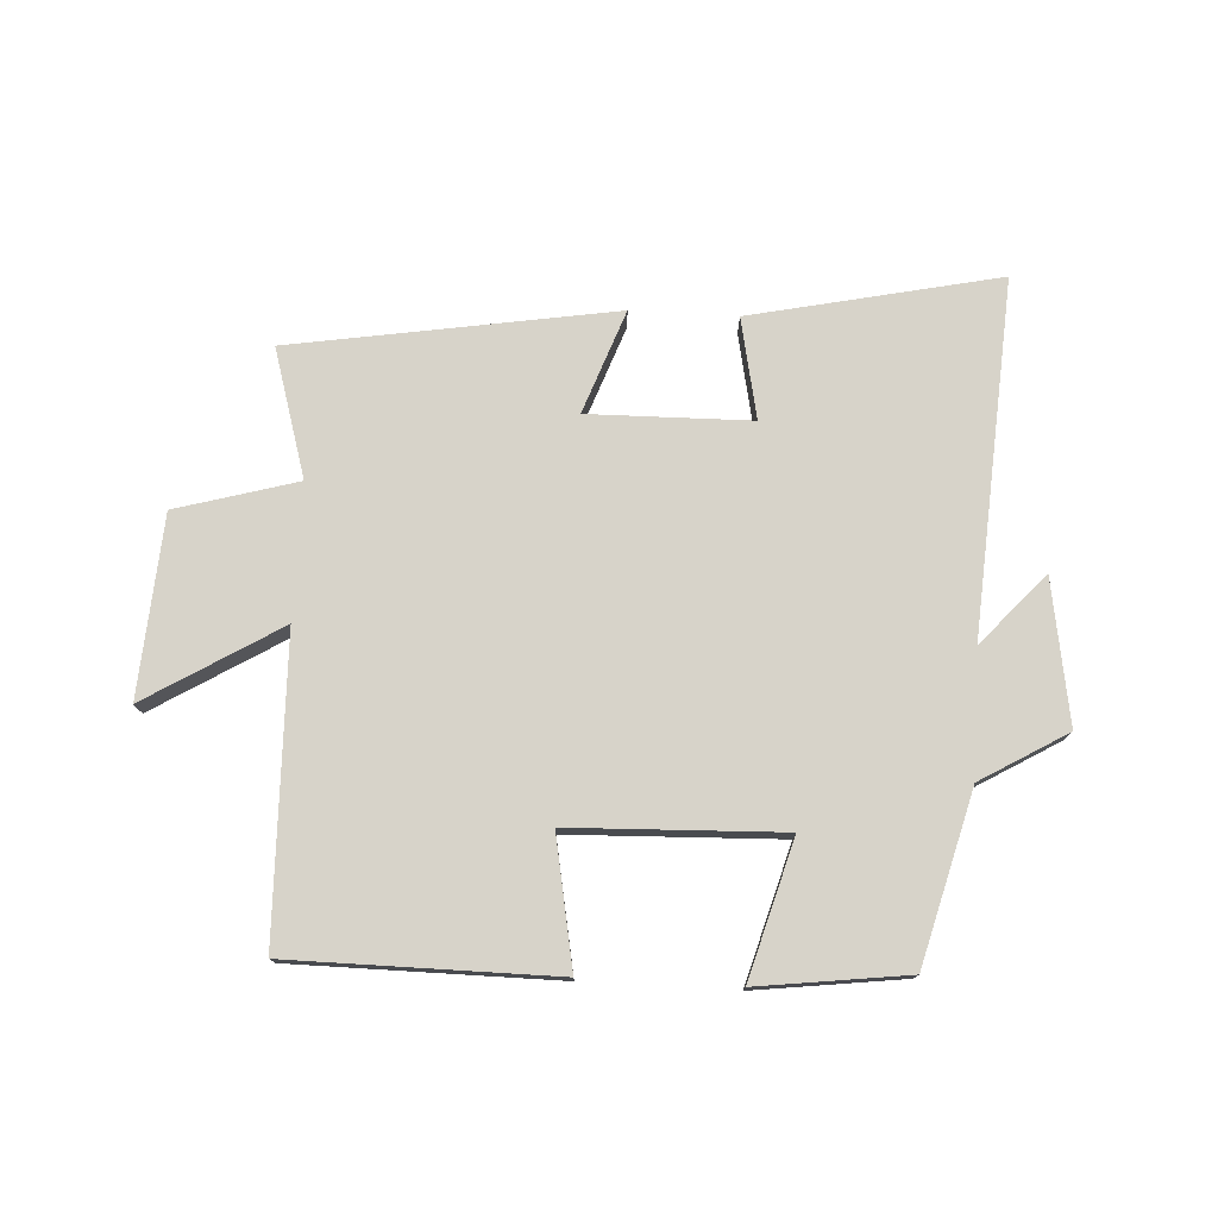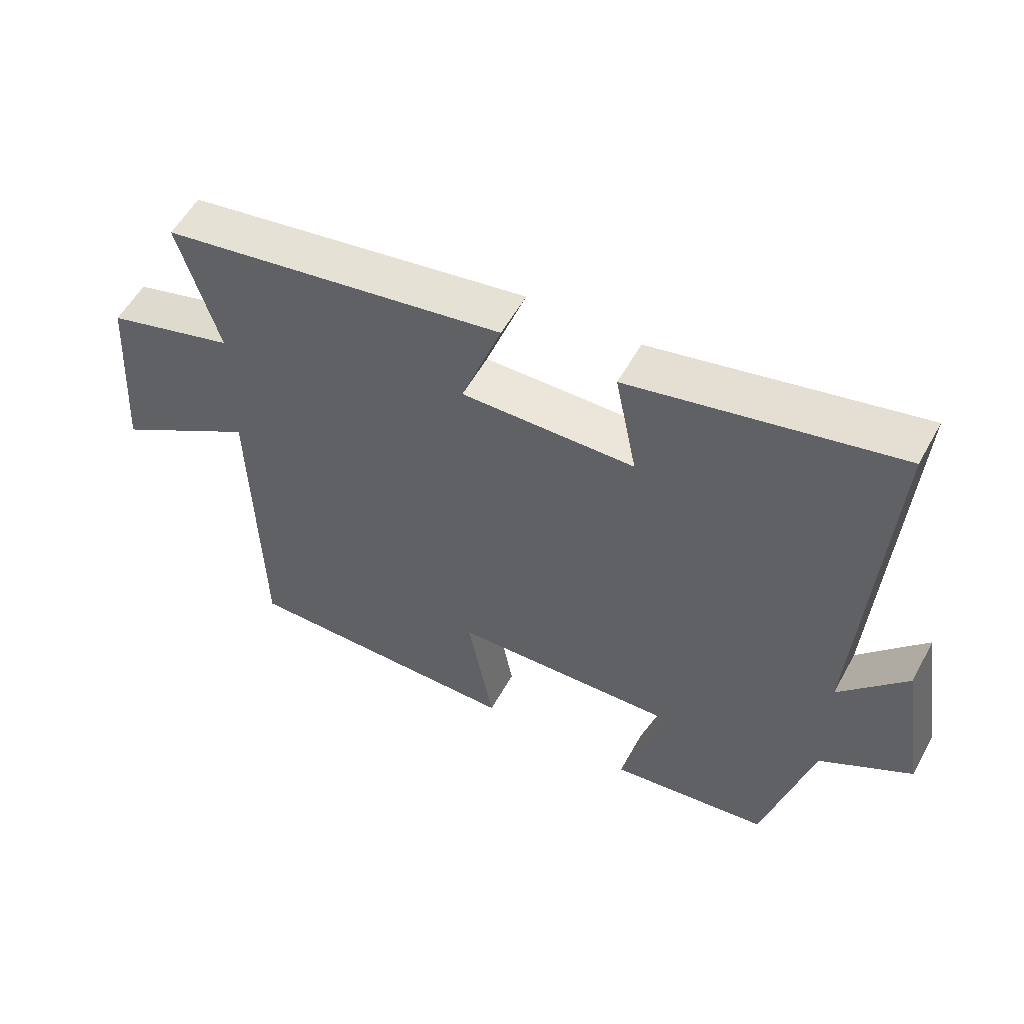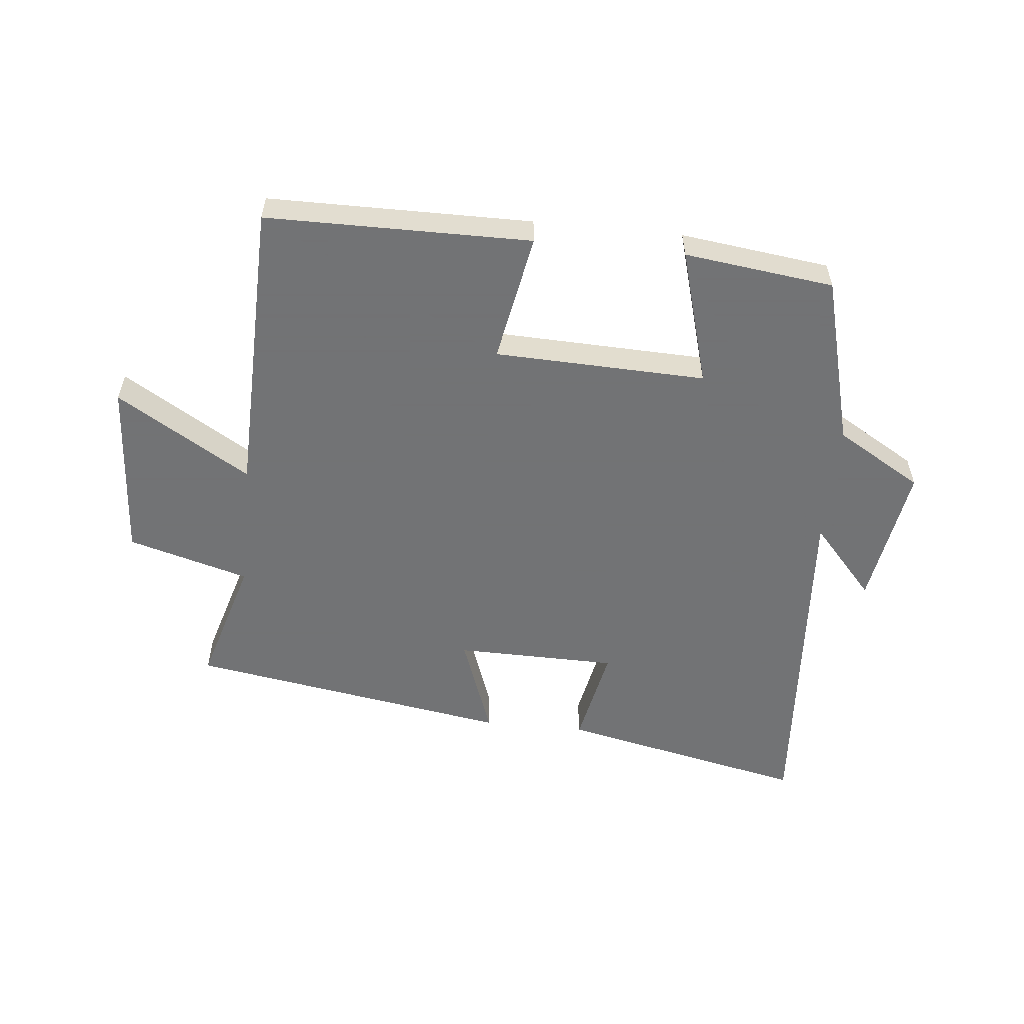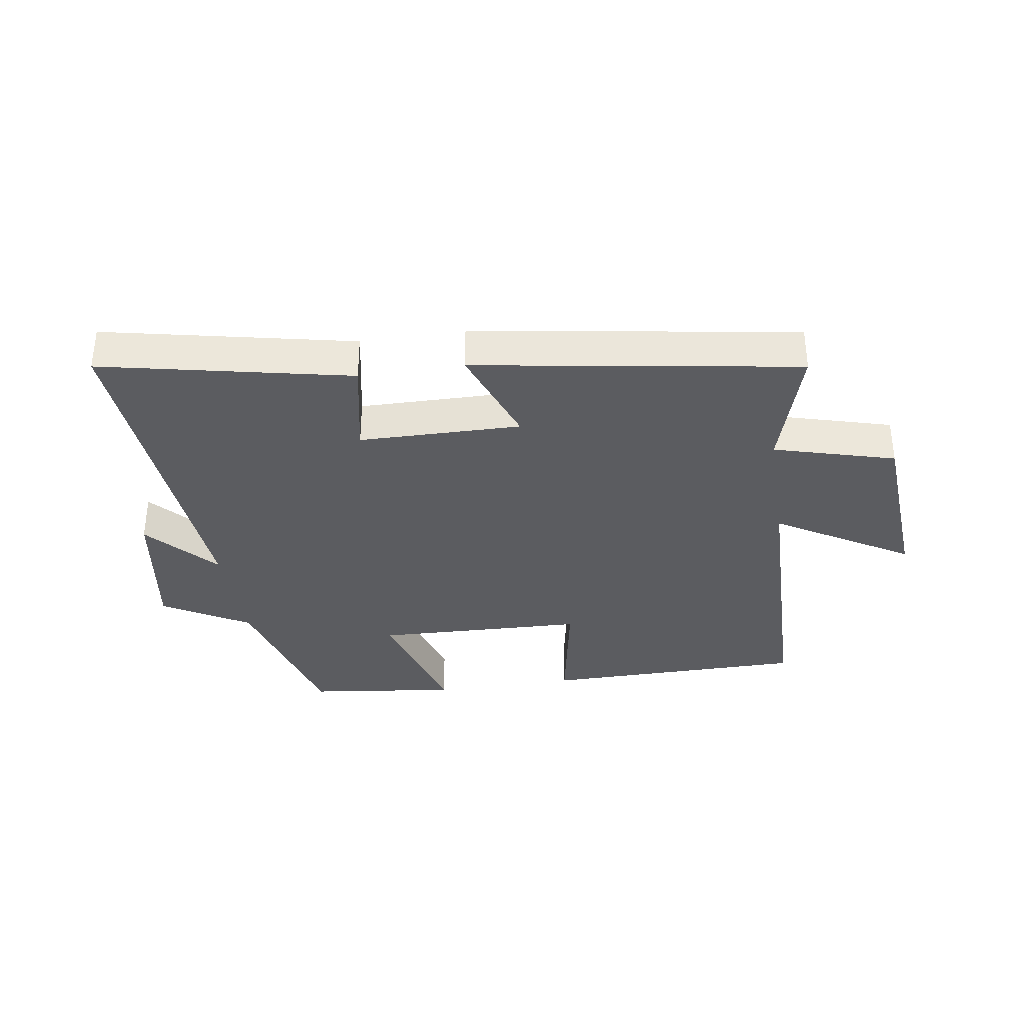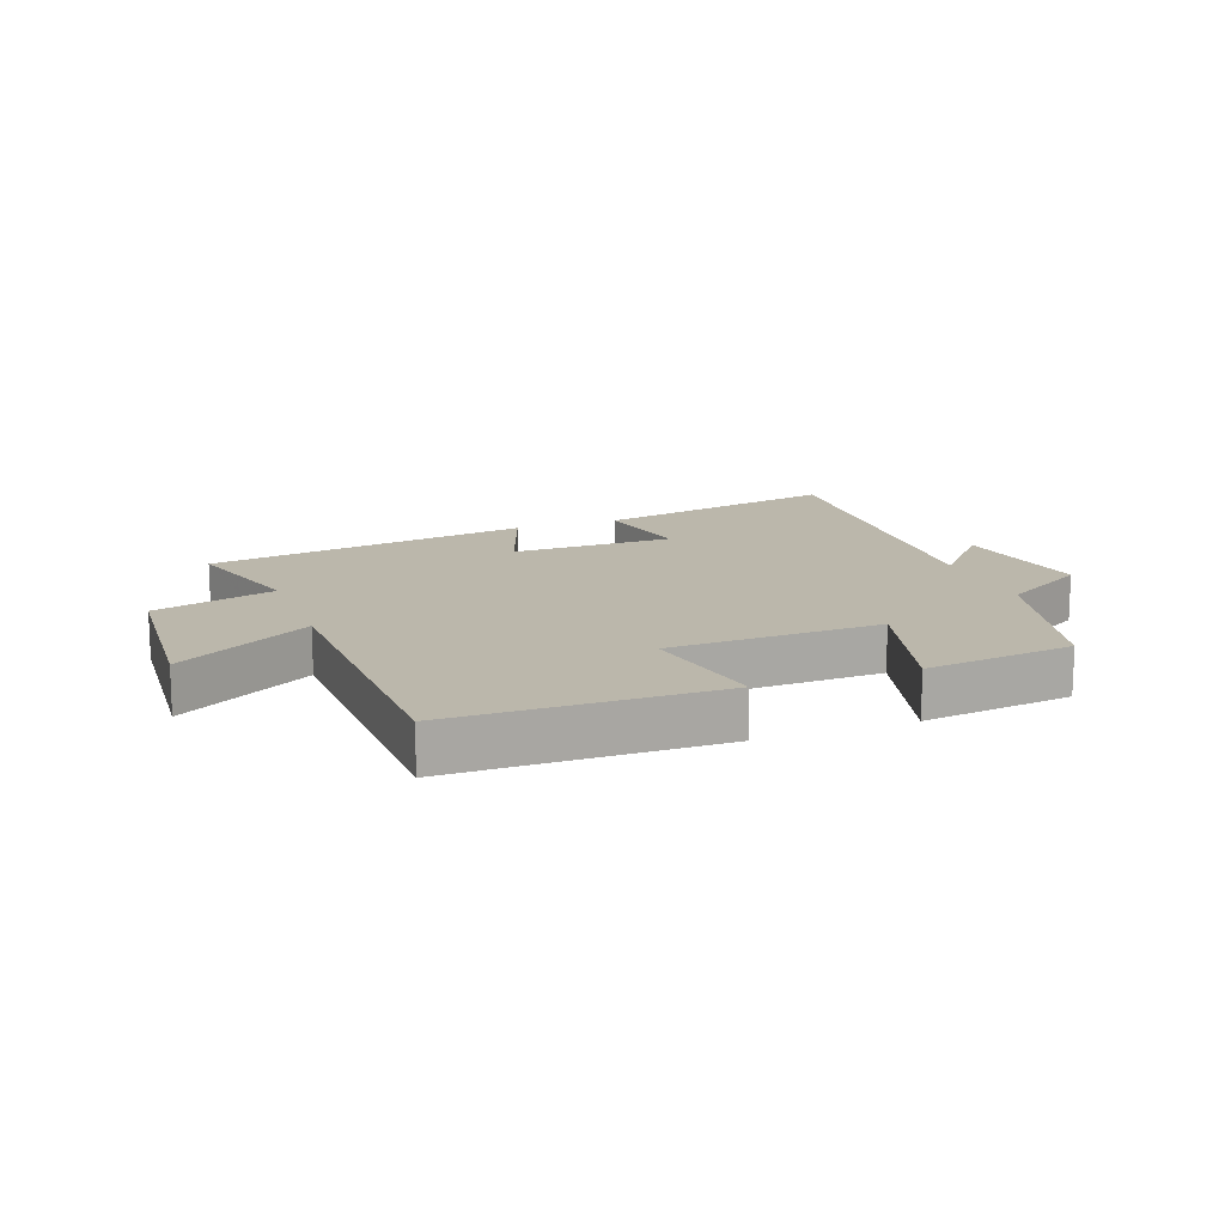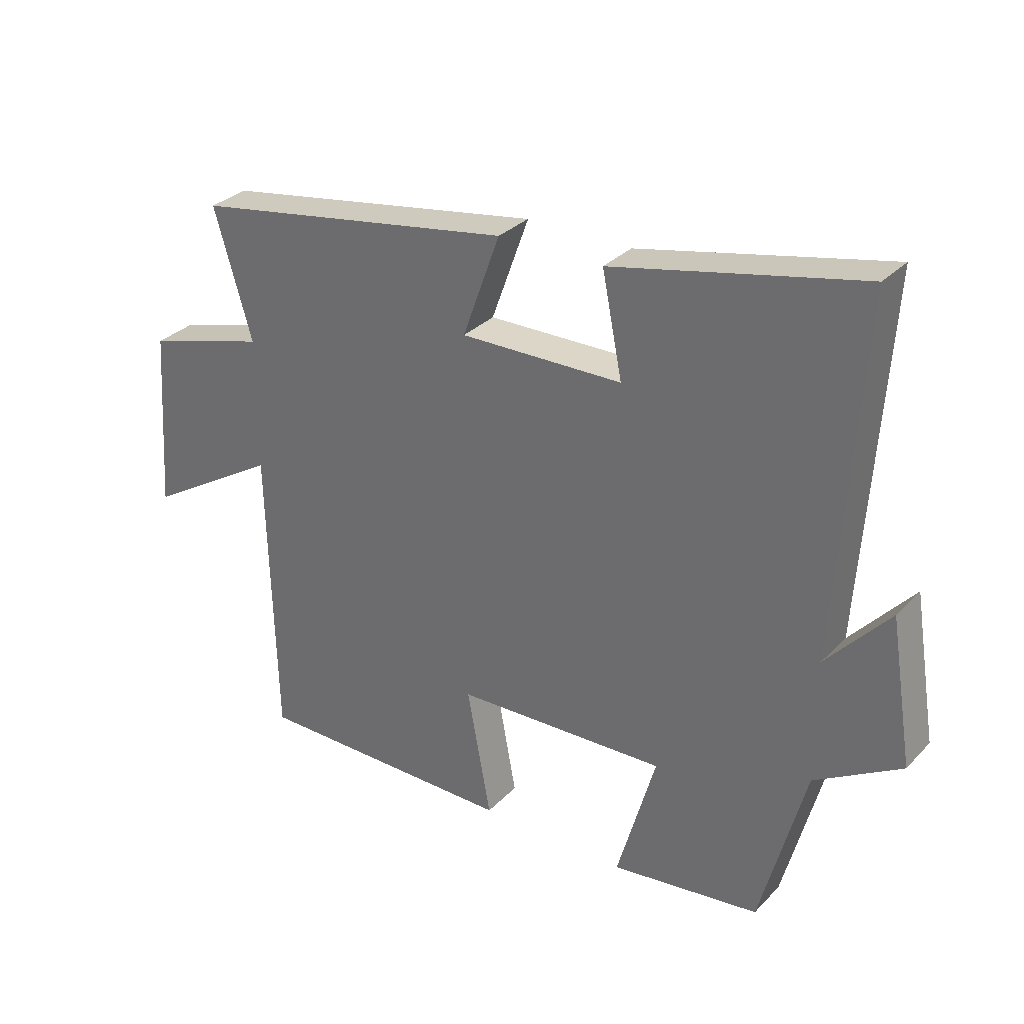
<metadata>
{"format":"obj","ext":"obj","renderer":"f3d","projection":"perspective","resolution":1024,"background":"white","views":[{"elev":76.1,"azim":-176.8,"up":"+Y"},{"elev":55.3,"azim":-151.5,"up":"+Z"},{"elev":-55.7,"azim":174.3,"up":"+Y"},{"elev":-34.7,"azim":8.9,"up":"+Y"},{"elev":14.2,"azim":159.7,"up":"+Y"},{"elev":30.9,"azim":-144.7,"up":"+Z"}]}
</metadata>
<code>
v -0.538 0.07 0.587
v -0.134 0.07 0.5
v -0.167 0.07 0.336
v 0.097 0.07 0.332
v 0.036 0.07 0.5
v 0.562 0.07 0.414
v 0.5 0.07 0.205
v 0.697 0.07 0.149
v 0.717 0.07 -0.145
v 0.5 0.07 -0.013
v 0.488 0.07 -0.498
v 0.058 0.07 -0.5
v 0.097 0.07 -0.29
v -0.247 0.07 -0.278
v -0.184 0.07 -0.5
v -0.427 0.07 -0.469
v -0.5 0.07 -0.192
v -0.64 0.07 -0.109
v -0.602 0.07 0.125
v -0.5 0.07 0.01
v -0.538 0 0.587
v -0.134 0 0.5
v -0.167 0 0.336
v 0.097 0 0.332
v 0.036 0 0.5
v 0.562 0 0.414
v 0.5 0 0.205
v 0.697 0 0.149
v 0.717 0 -0.145
v 0.5 0 -0.013
v 0.488 0 -0.498
v 0.058 0 -0.5
v 0.097 0 -0.29
v -0.247 0 -0.278
v -0.184 0 -0.5
v -0.427 0 -0.469
v -0.5 0 -0.192
v -0.64 0 -0.109
v -0.602 0 0.125
v -0.5 0 0.01
f 17 18 19 20
f 15 16 17 20
f 14 15 20 1
f 13 14 1
f 10 11 12 13
f 7 8 9 10
f 7 10 13
f 4 5 6 7
f 3 4 7 13
f 1 2 3
f 1 3 13
f 40 39 38 37
f 40 37 36 35
f 21 40 35 34
f 21 34 33
f 33 32 31 30
f 30 29 28 27
f 33 30 27
f 27 26 25 24
f 33 27 24 23
f 23 22 21
f 33 23 21
f 1 21 22 2
f 2 22 23 3
f 3 23 24 4
f 4 24 25 5
f 5 25 26 6
f 6 26 27 7
f 7 27 28 8
f 8 28 29 9
f 9 29 30 10
f 10 30 31 11
f 11 31 32 12
f 12 32 33 13
f 13 33 34 14
f 14 34 35 15
f 15 35 36 16
f 16 36 37 17
f 17 37 38 18
f 18 38 39 19
f 19 39 40 20
f 20 40 21 1

</code>
